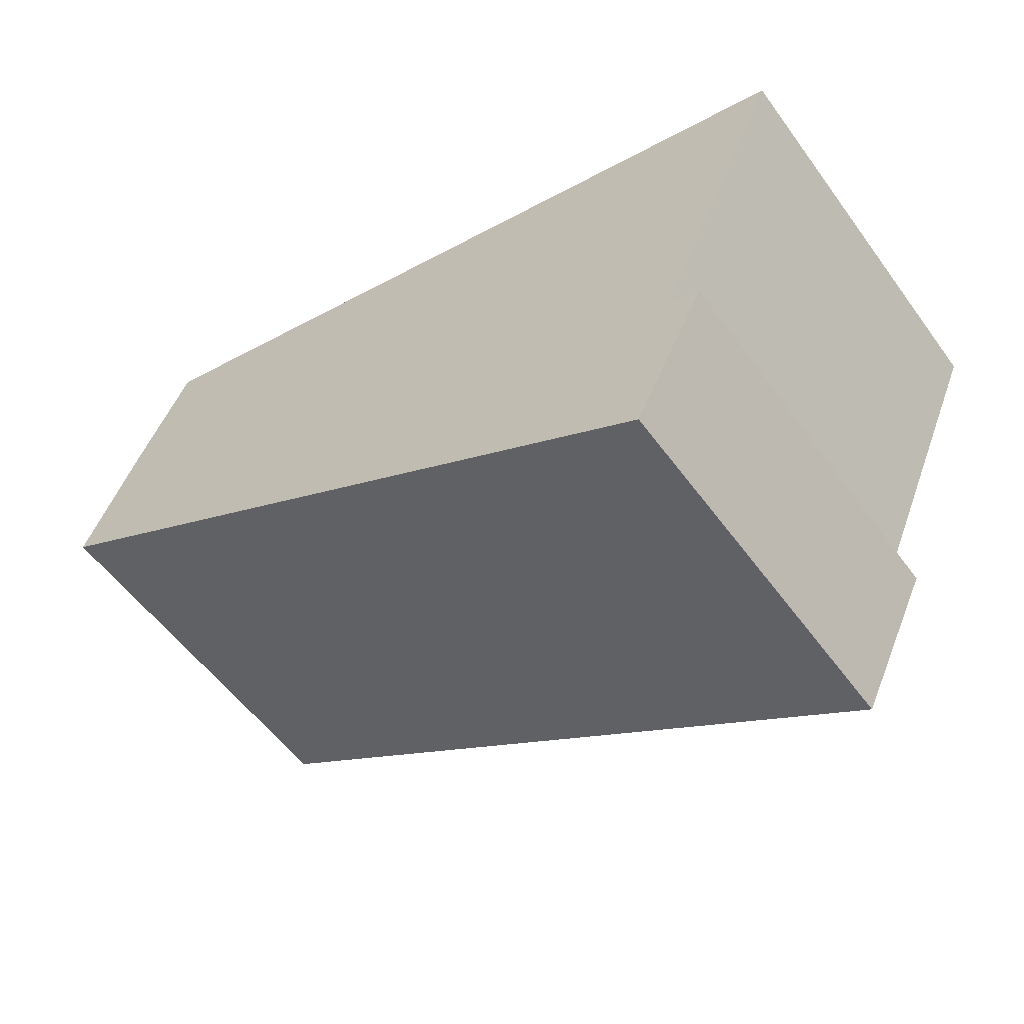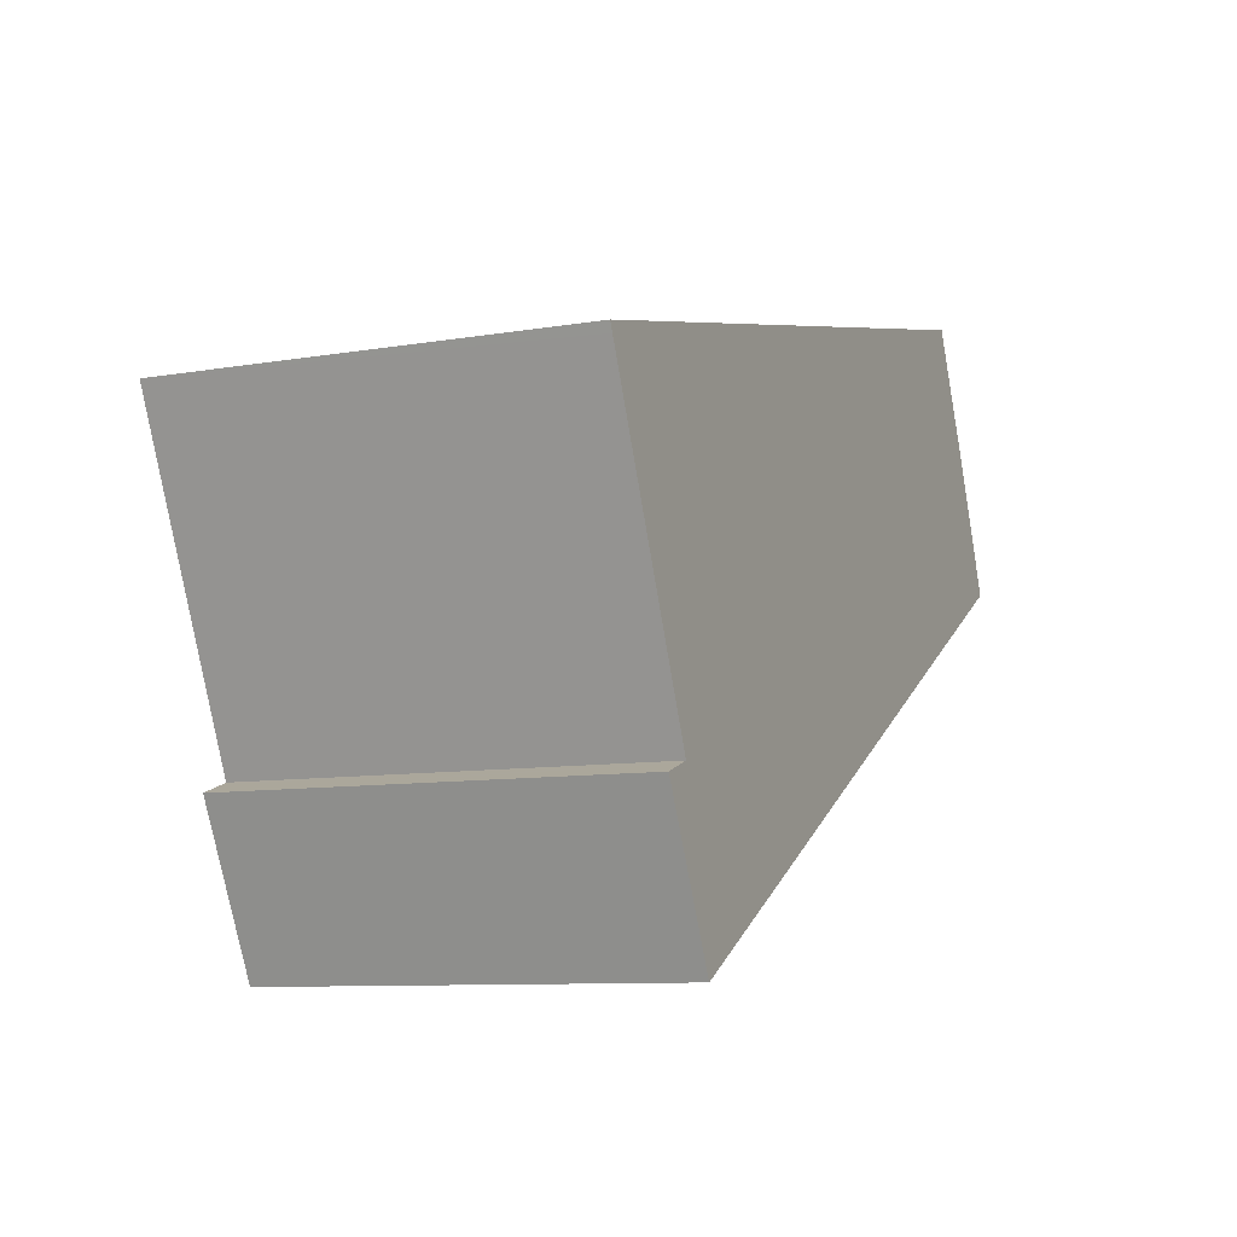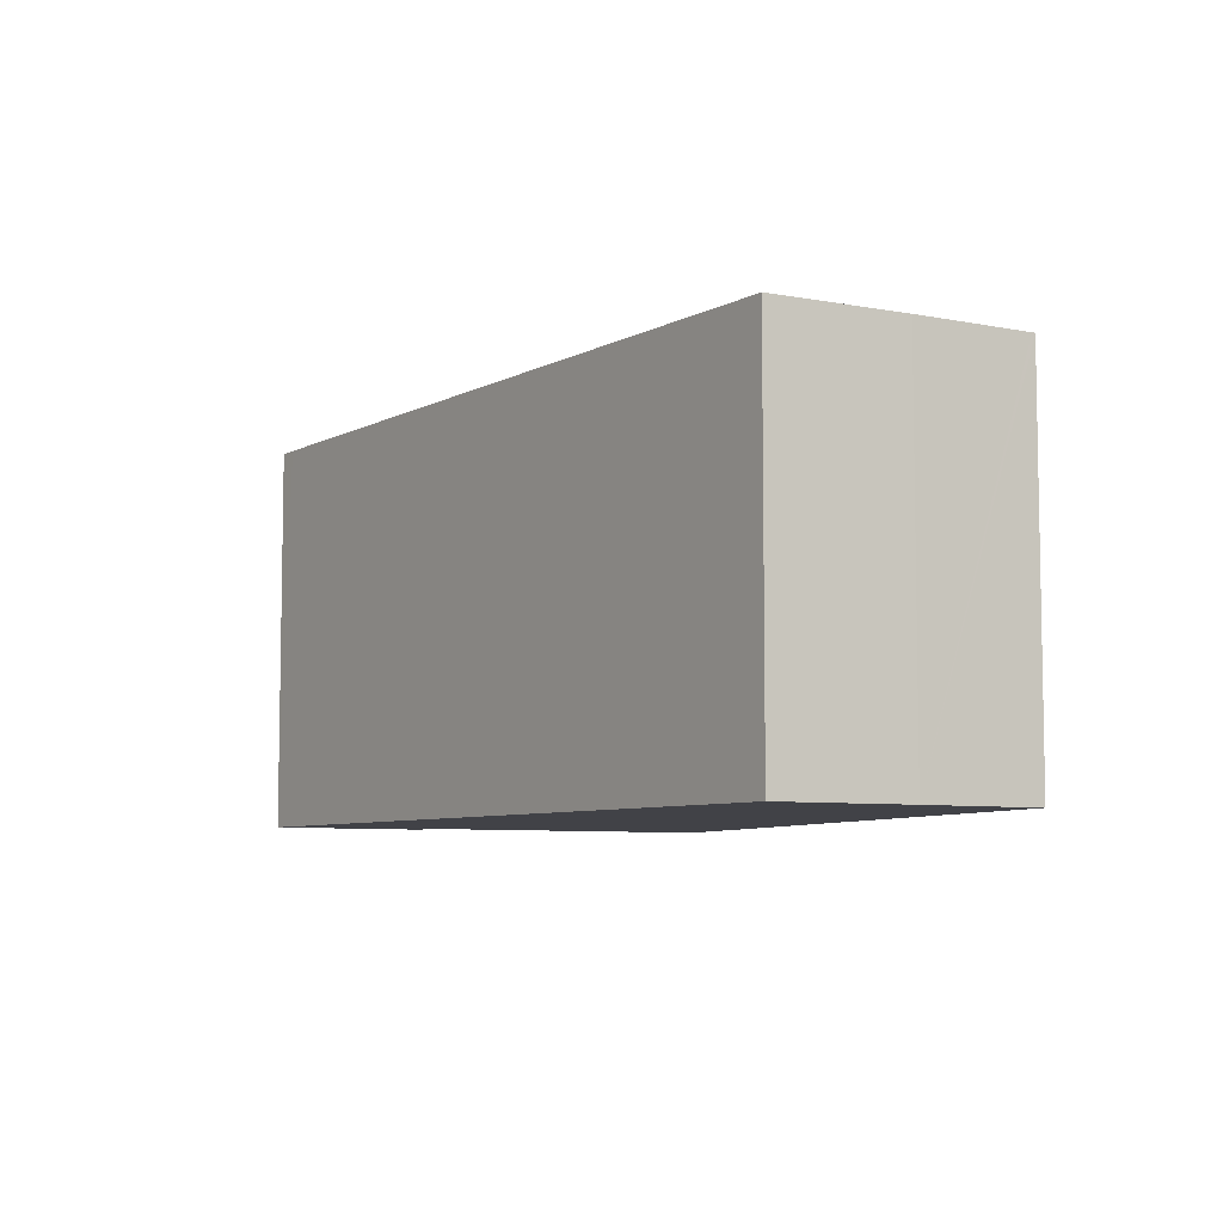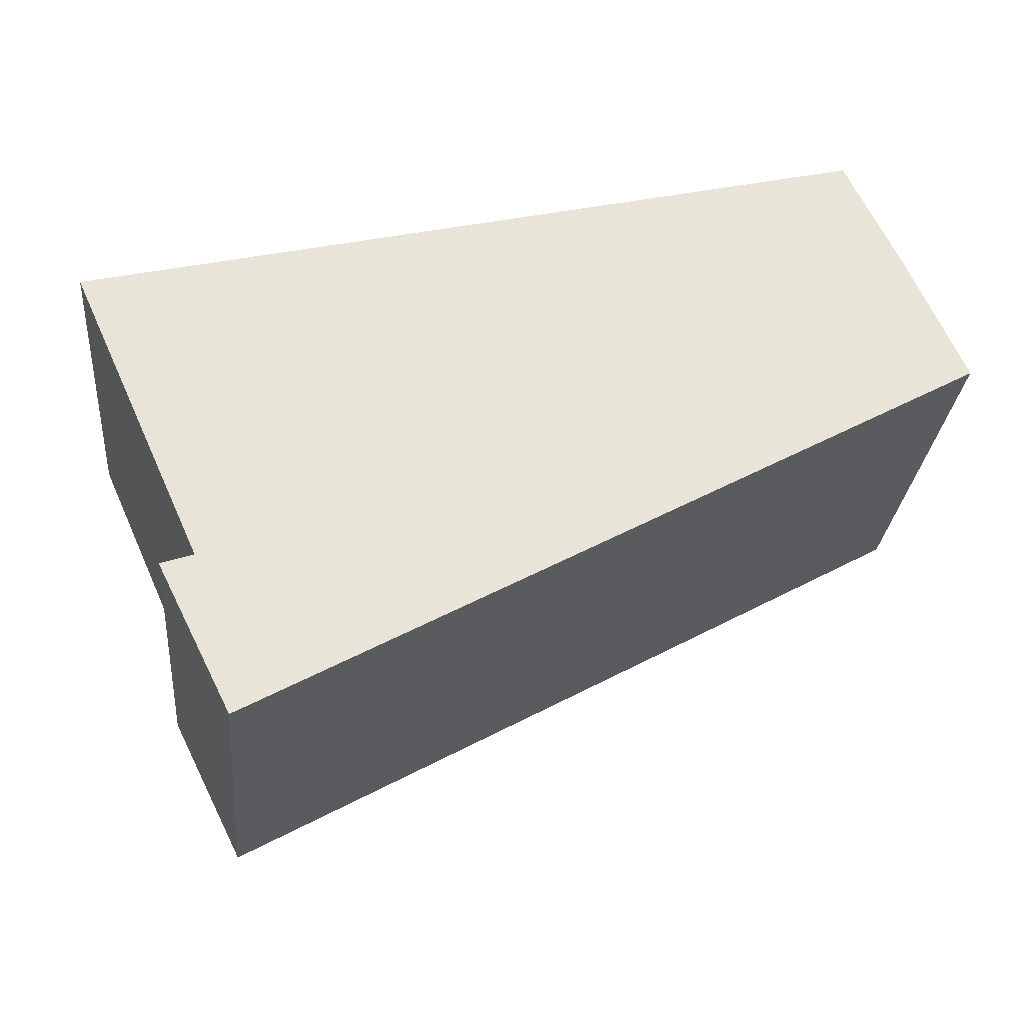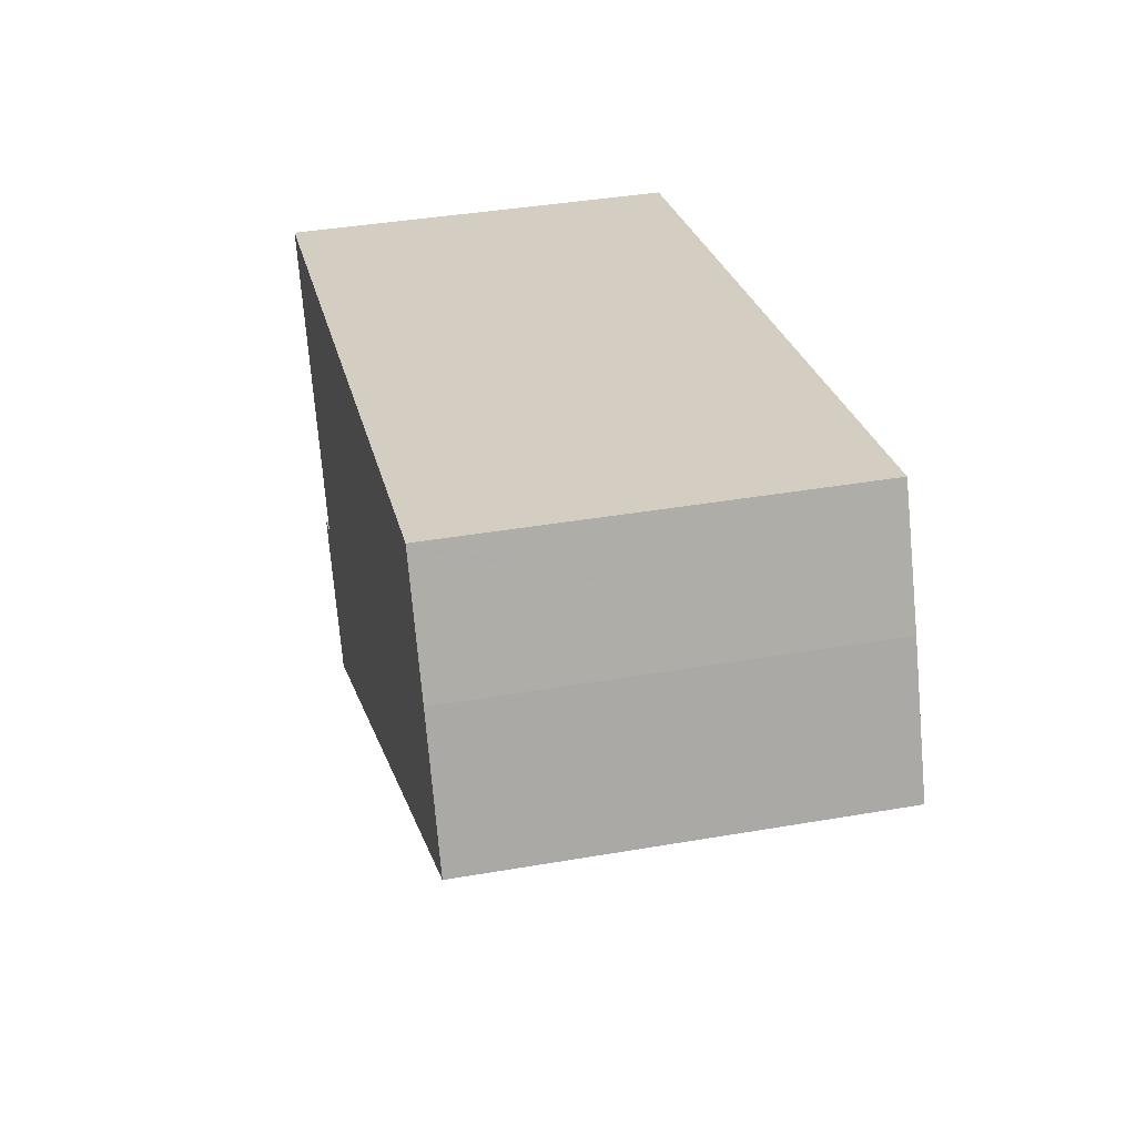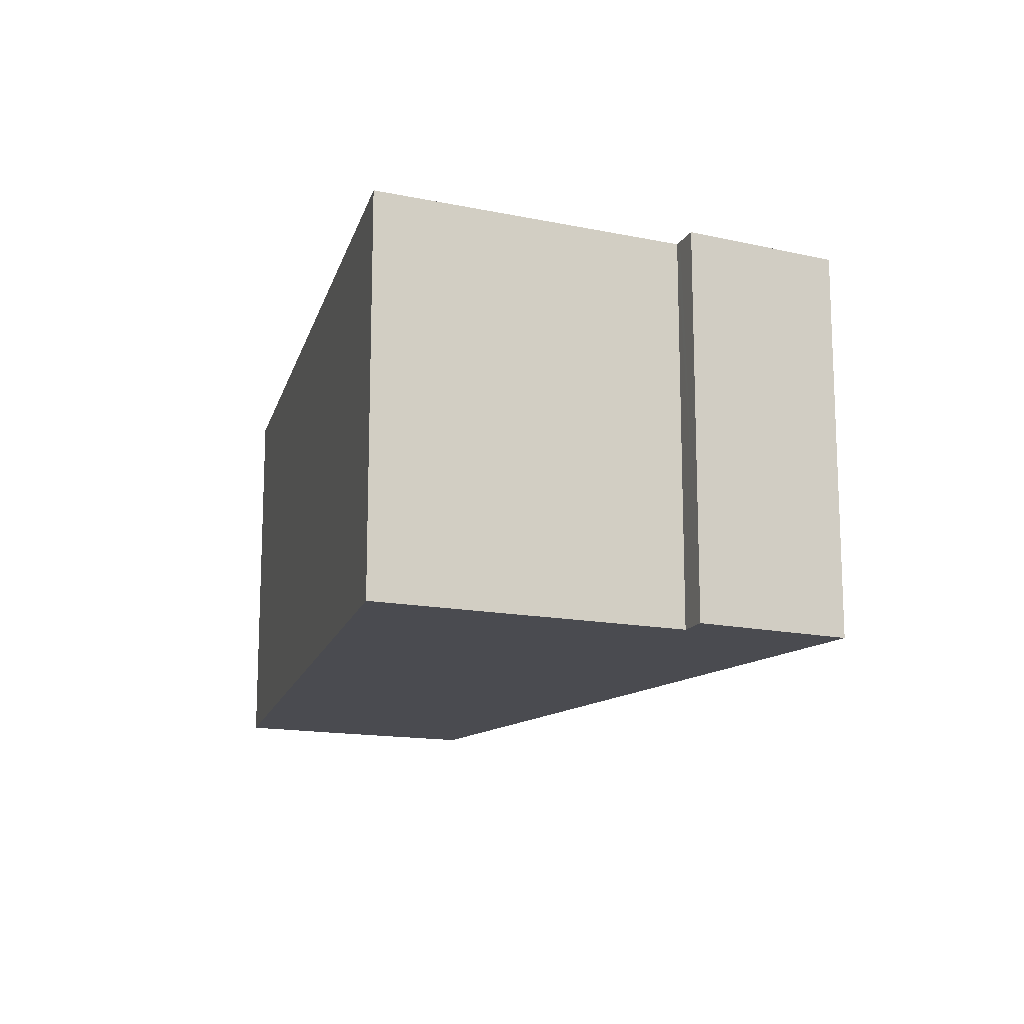
<metadata>
{"format":"obj","ext":"obj","renderer":"f3d","projection":"perspective","resolution":1024,"background":"white","views":[{"elev":-55.4,"azim":35.6,"up":"+Z"},{"elev":-9.3,"azim":114.4,"up":"+Z"},{"elev":-6.8,"azim":-95.1,"up":"+Y"},{"elev":-28.1,"azim":174.7,"up":"+Z"},{"elev":39.1,"azim":-102.2,"up":"+Z"},{"elev":-14.4,"azim":89.8,"up":"+Y"}]}
</metadata>
<code>
v  13.34 5.86 0.814
v  1.66 5.86 3.625
v  1.683 5.86 3.674
v  0.859 5.86 1.948
v  0 5.86 3.588e-16
v  11.36 5.86 -3.597
v  10.47 5.86 -5.816
v  13.28 5.86 0.684
v  11.45 5.86 -3.63
v  11.84 5.86 -3.762
v  10.74 5.86 -5.963
v  11.84 2.304e-16 -3.762
v  10.74 3.651e-16 -5.963
v  13.34 -4.984e-17 0.814
v  11.36 2.203e-16 -3.597
v  13.28 -4.188e-17 0.684
v  0 0 0
v  10.47 3.561e-16 -5.816
v  0.859 -1.193e-16 1.948
v  1.683 -2.25e-16 3.674
v  1.66 -2.22e-16 3.625
v  11.45 2.223e-16 -3.63
g defaultobject
f 1 2 3
f 2 1 4
f 4 1 5
f 5 1 6
f 5 6 7
f 6 1 8
f 7 6 9
f 7 9 10
f 7 10 11
f 12 11 10
f 11 12 13
f 14 8 1
f 8 14 6
f 6 14 15
f 15 14 16
f 13 7 11
f 7 13 5
f 5 13 17
f 17 13 18
f 17 4 5
f 4 17 19
f 19 2 4
f 2 19 3
f 3 19 20
f 20 19 21
f 20 1 3
f 1 20 14
f 9 12 10
f 12 9 6
f 12 6 22
f 22 6 15
f 21 14 20
f 14 21 19
f 14 19 17
f 14 17 15
f 15 17 18
f 14 15 16
f 15 18 22
f 22 18 12
f 12 18 13

</code>
